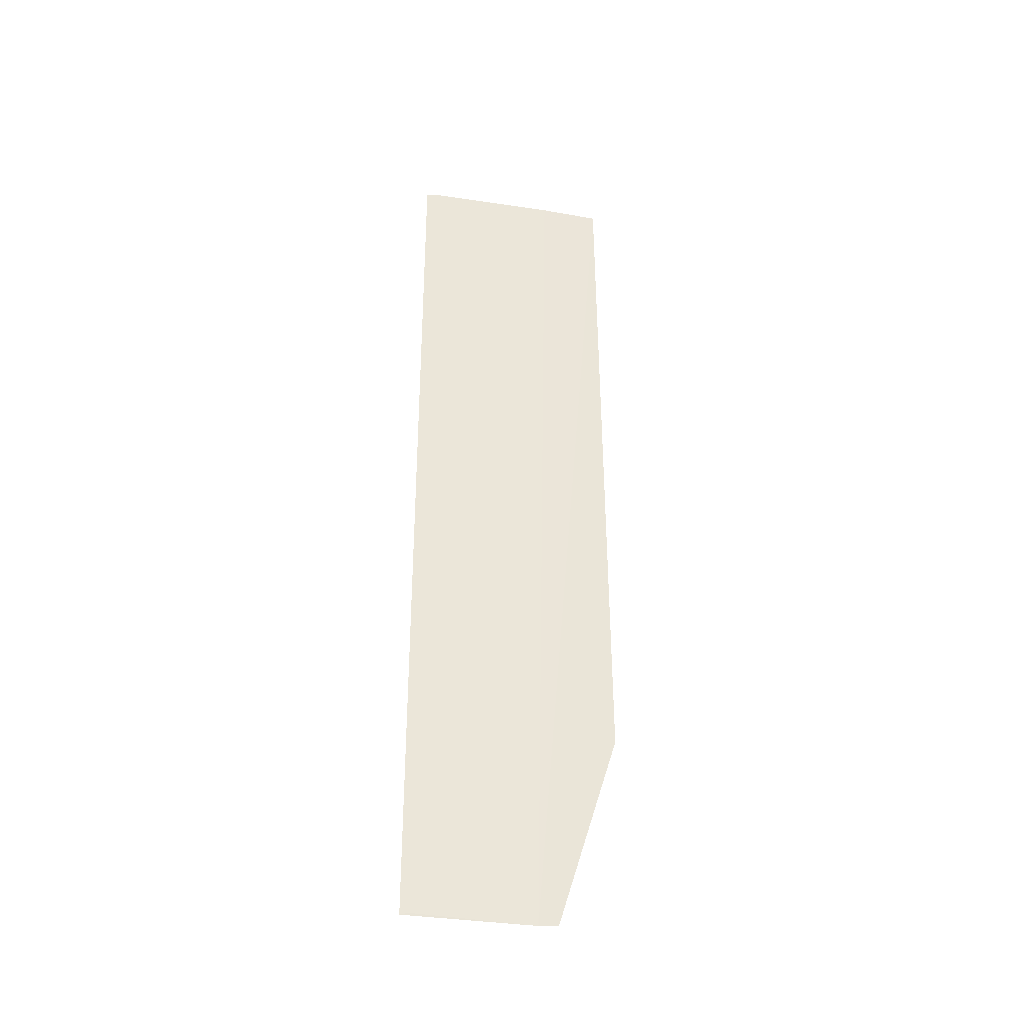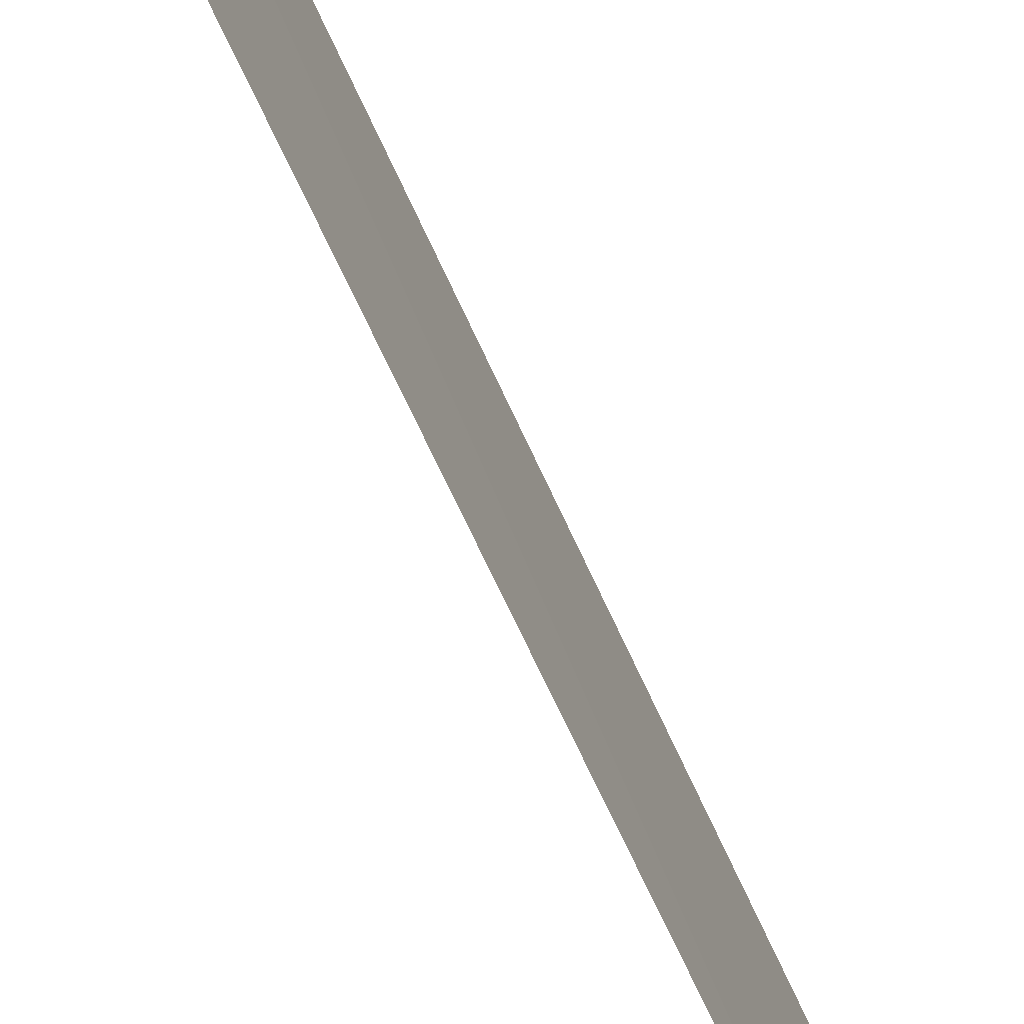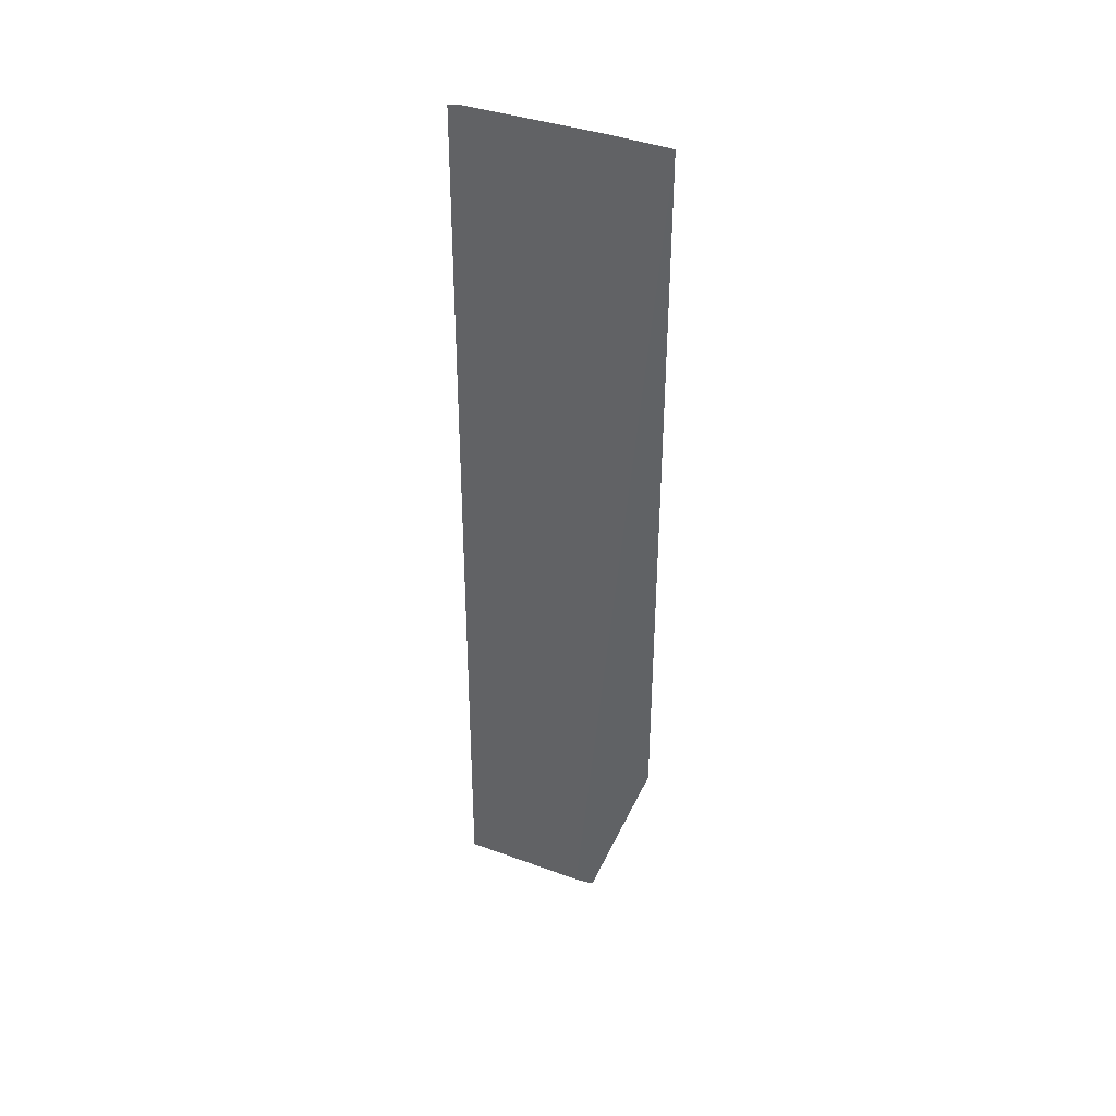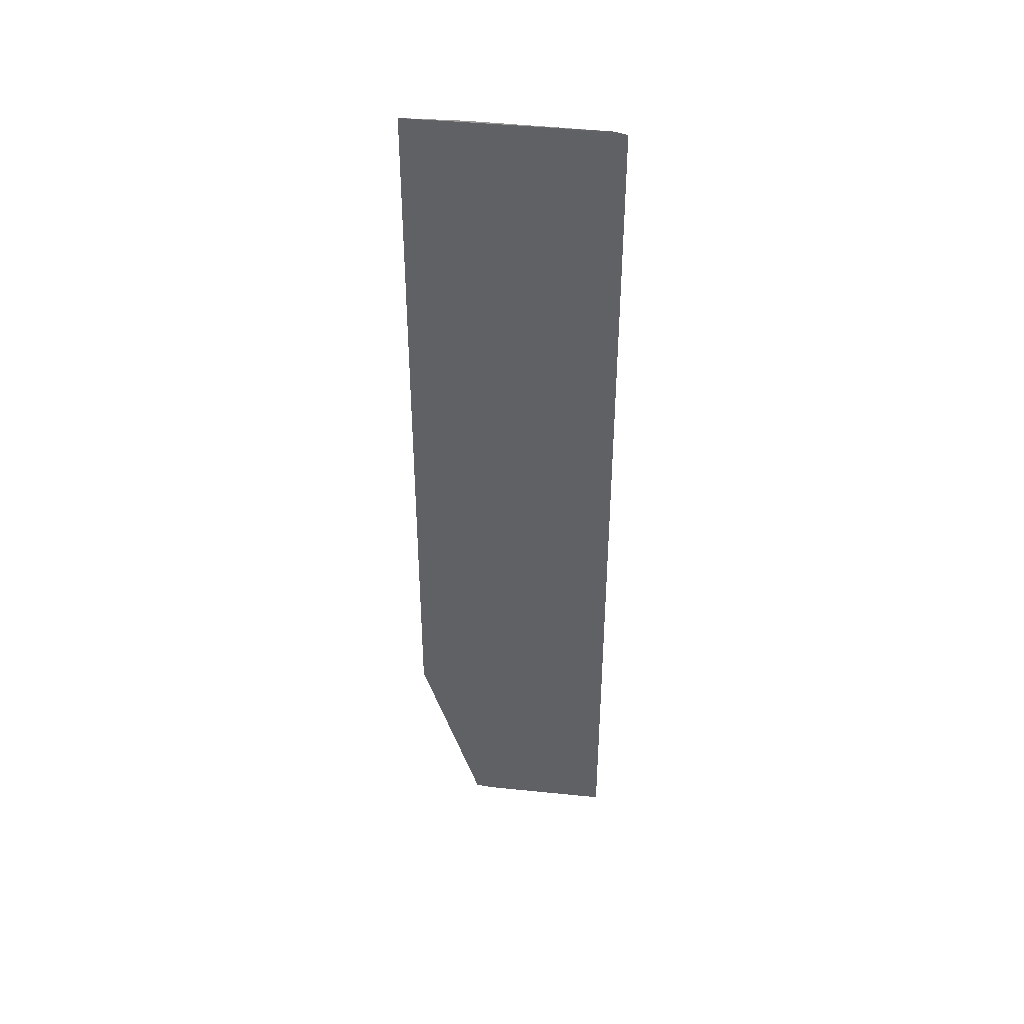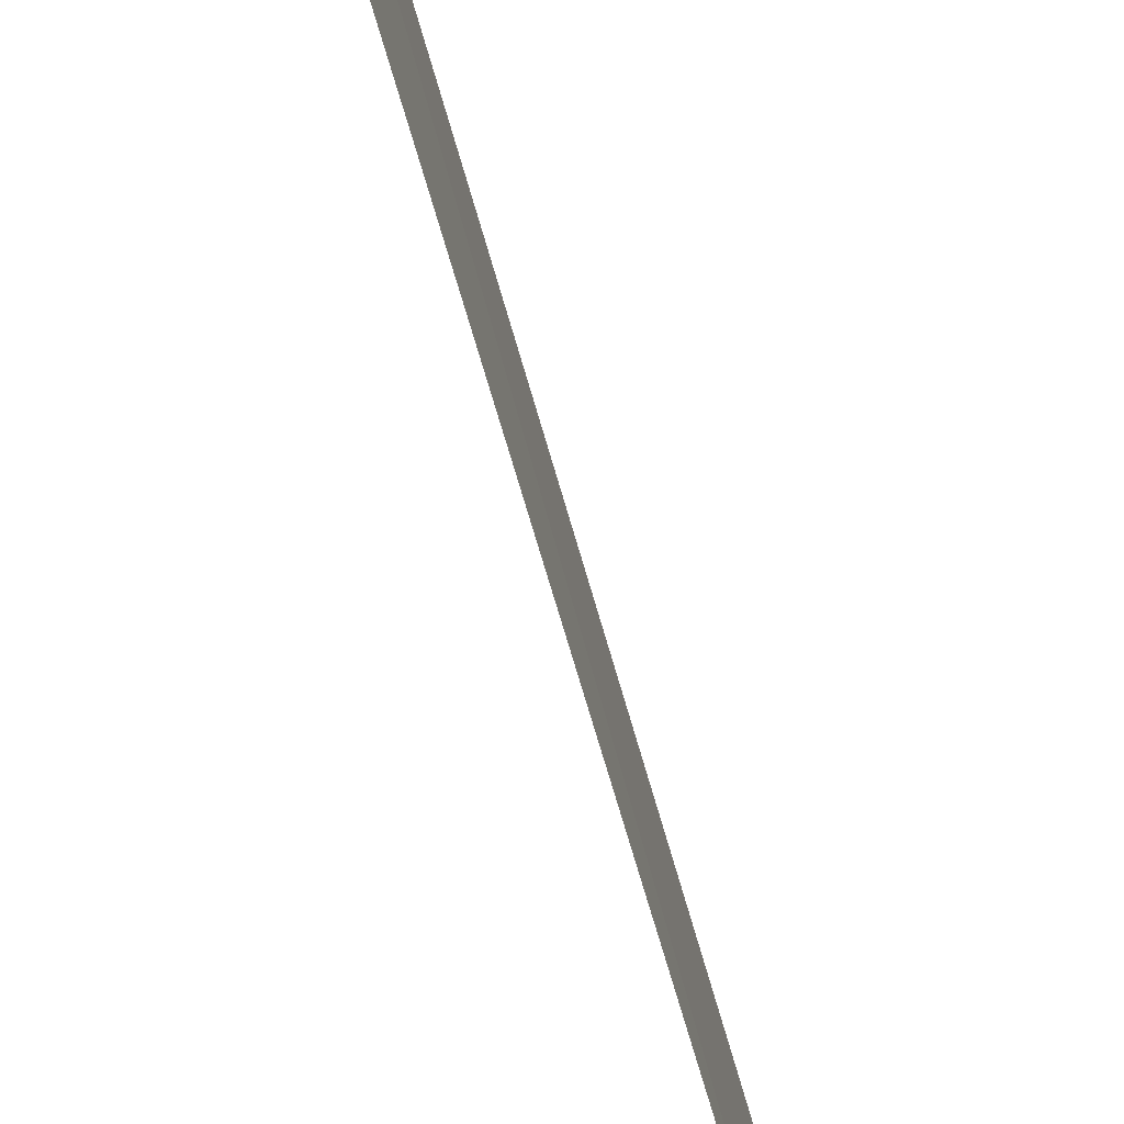
<metadata>
{"format":"obj","ext":"obj","renderer":"f3d","projection":"perspective","resolution":1024,"background":"white","views":[{"elev":-35.1,"azim":-98.8,"up":"+Z"},{"elev":-64.9,"azim":24.3,"up":"+Y"},{"elev":39.5,"azim":-62.2,"up":"+Z"},{"elev":41.1,"azim":100.4,"up":"+Z"},{"elev":-68.1,"azim":16.2,"up":"+Y"}]}
</metadata>
<code>
v -0.03895 -0.009805 0.1045
v -0.03858 -0.01632 0.1045
v -0.0387 -0.01639 0.08025
v -0.03919 -0.0094 0.07362
v -0.03871 -0.01428 0.1045
v -0.03894 -0.0137 0.07362
v -0.03896 -0.009397 0.1044
v -0.03918 -0.009682 0.0737
v -0.03889 -0.01436 0.0737
f 5 2 1
f 6 2 5
f 7 3 4
f 7 1 2
f 7 2 3
f 8 5 1
f 8 6 5
f 8 4 6
f 8 7 4
f 8 1 7
f 9 6 4
f 9 4 3
f 9 3 2
f 9 2 6

</code>
